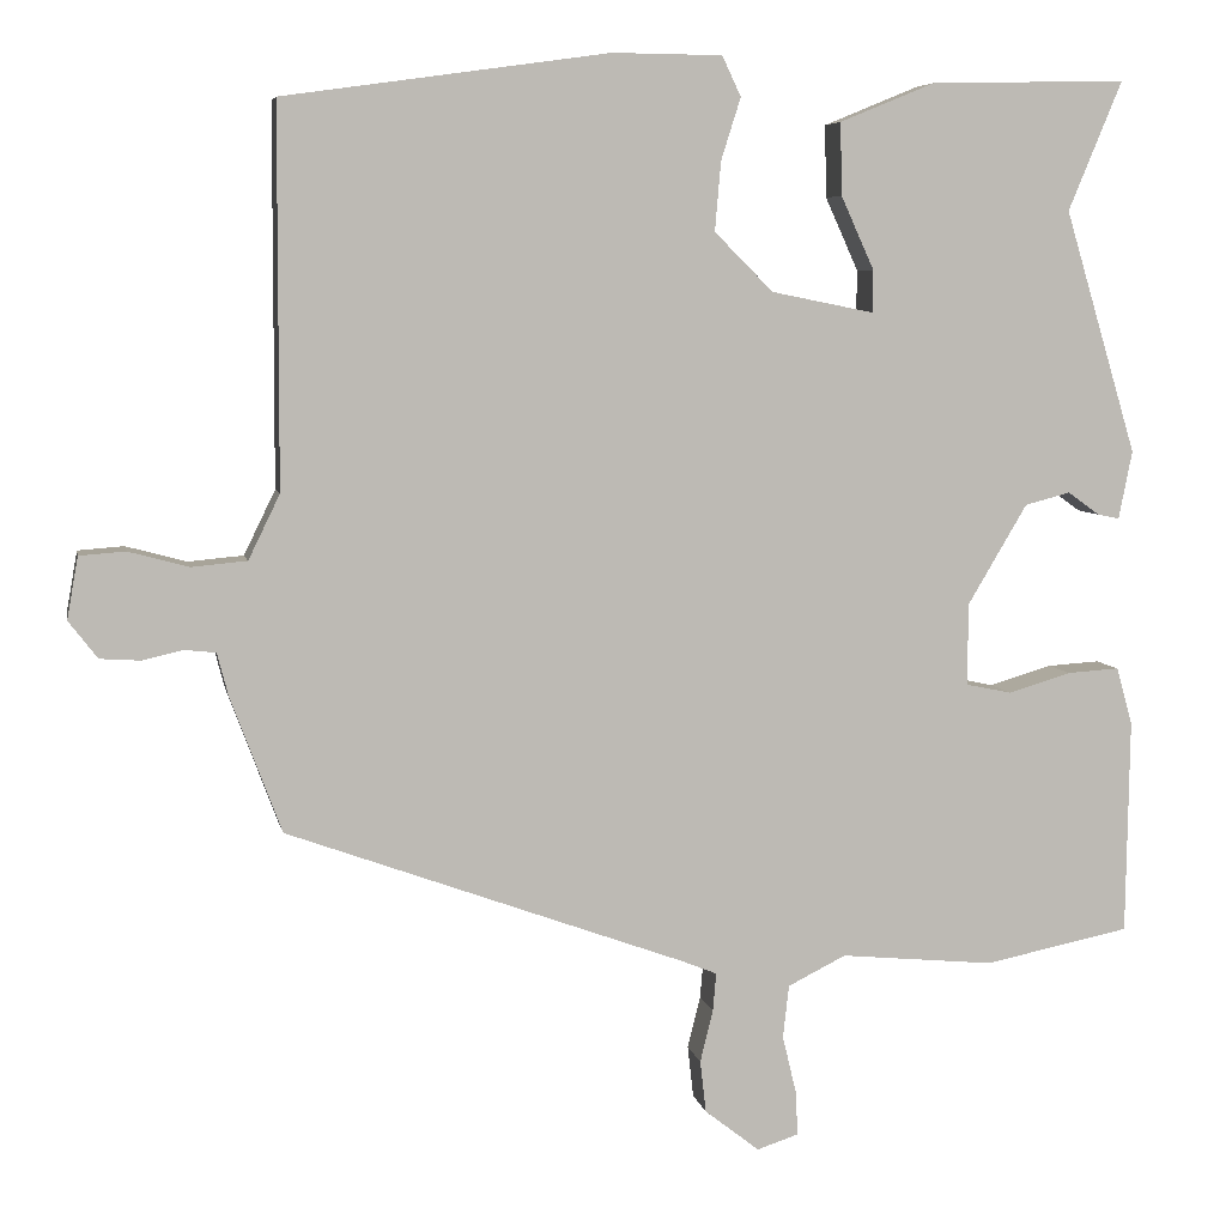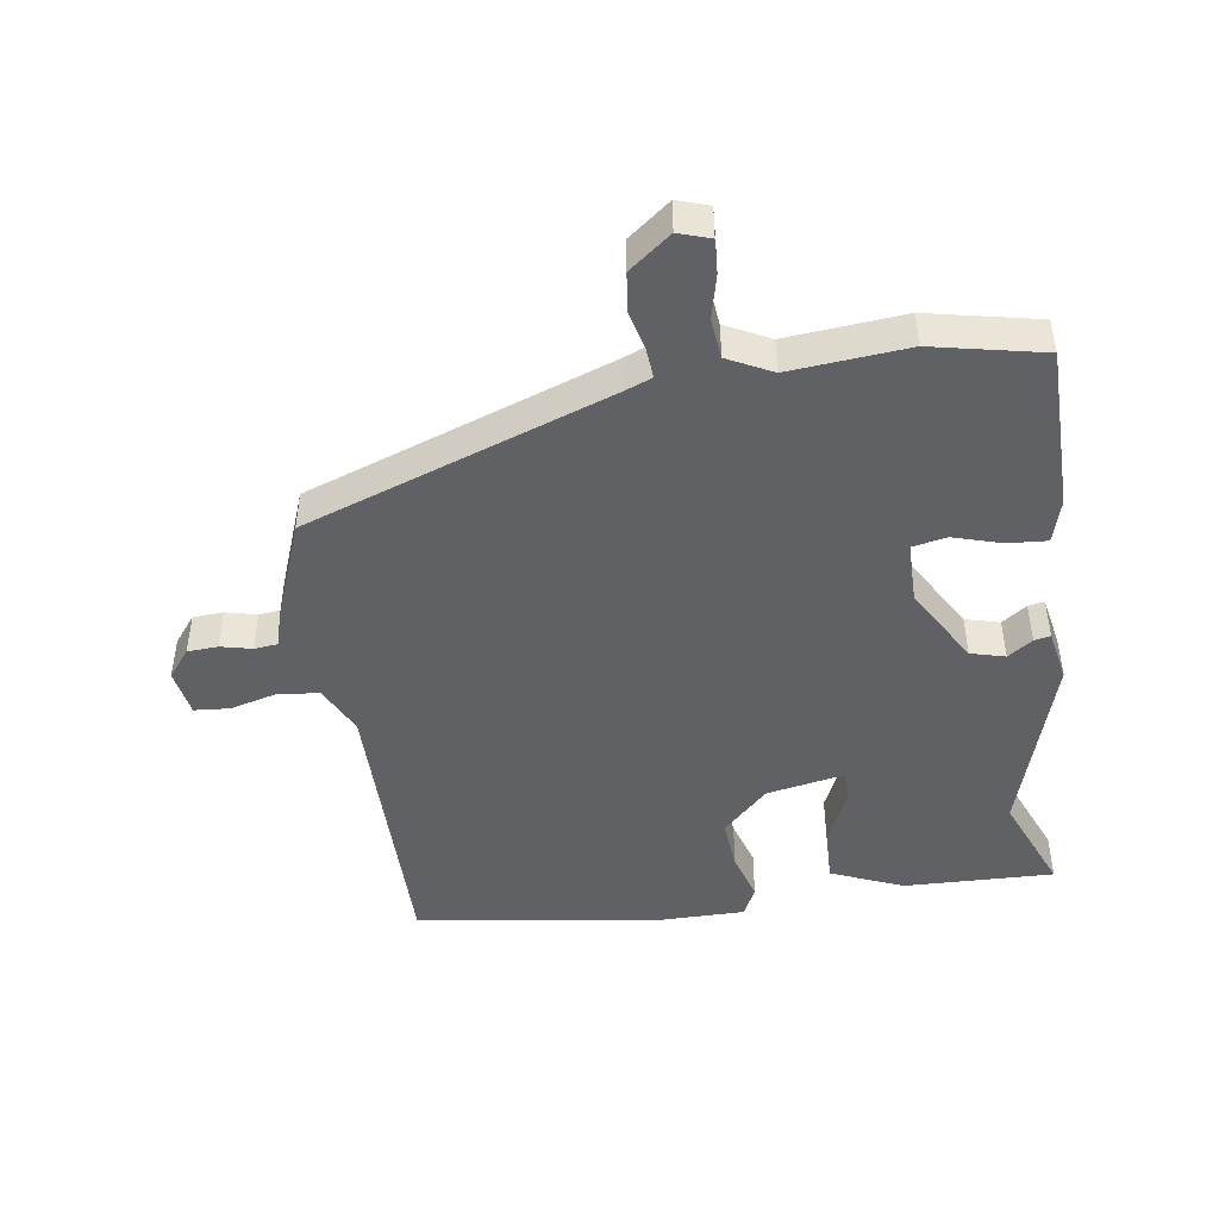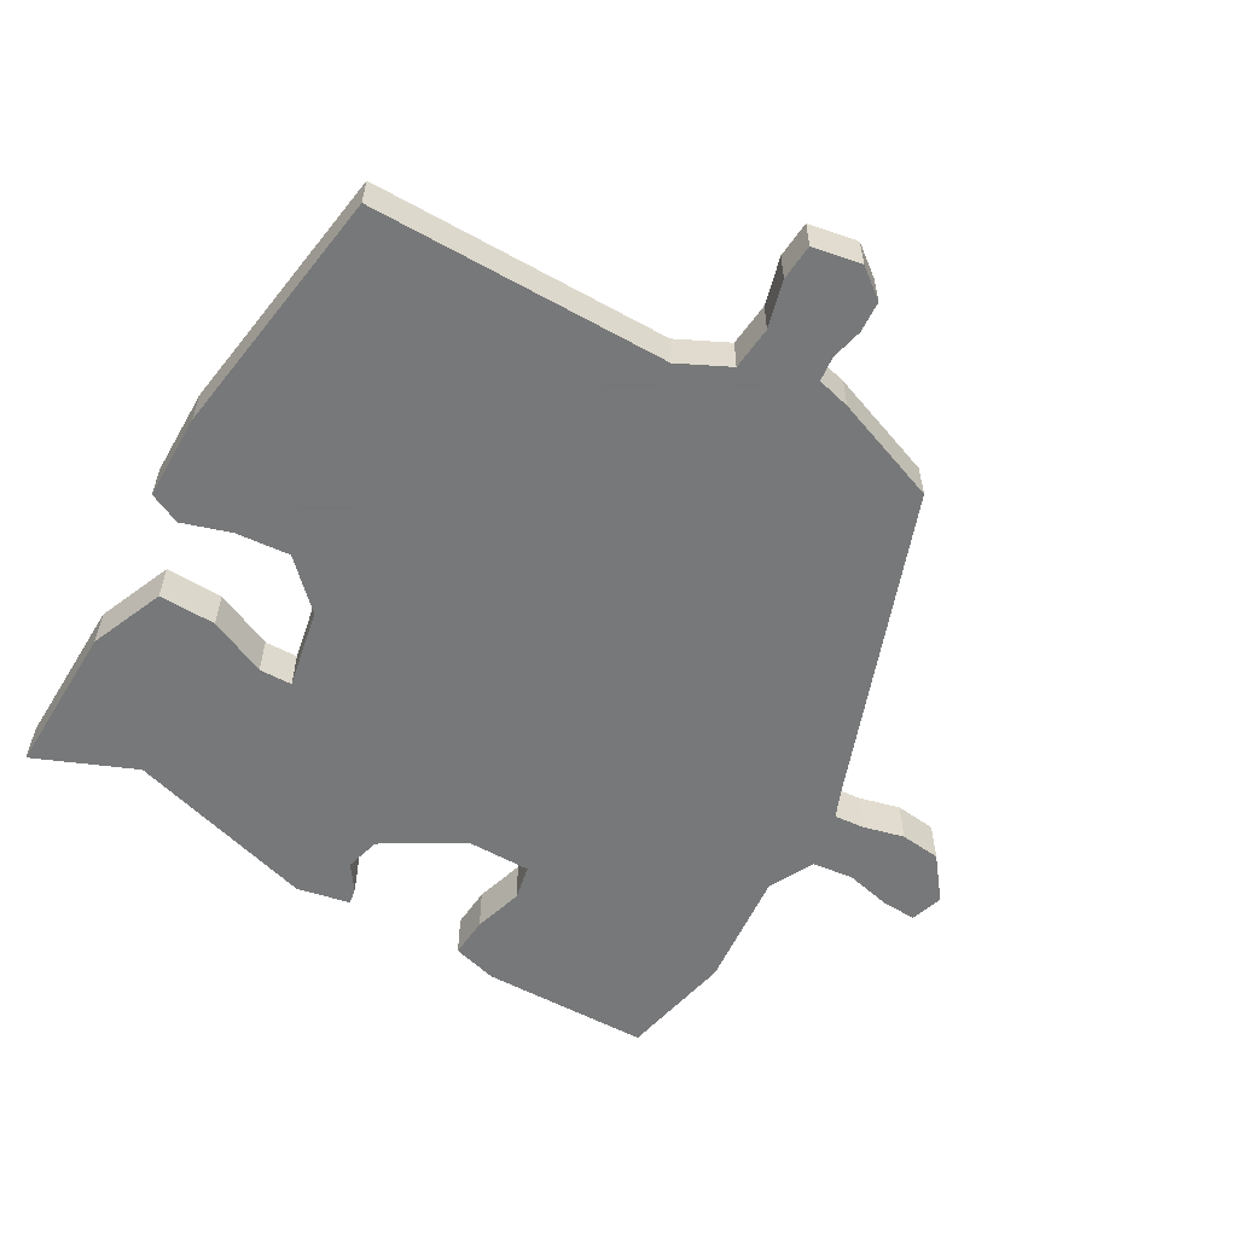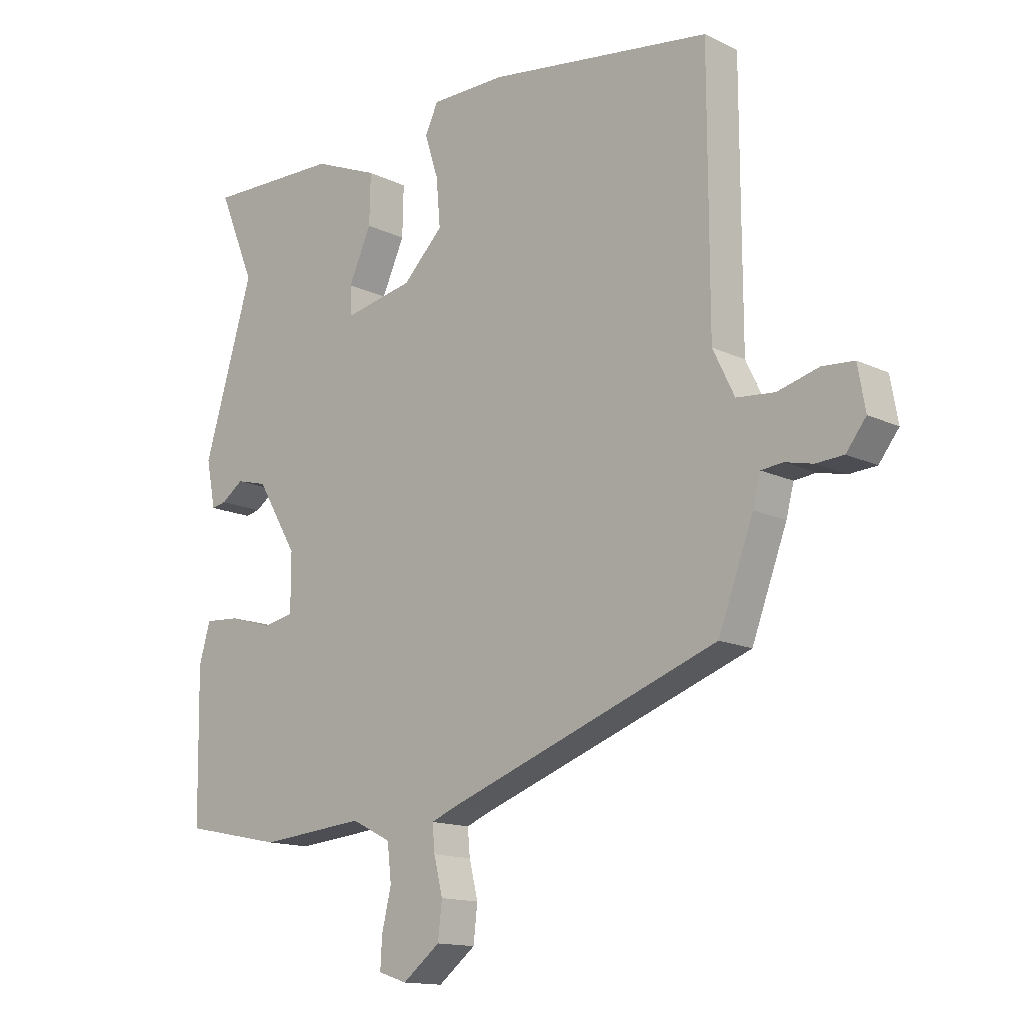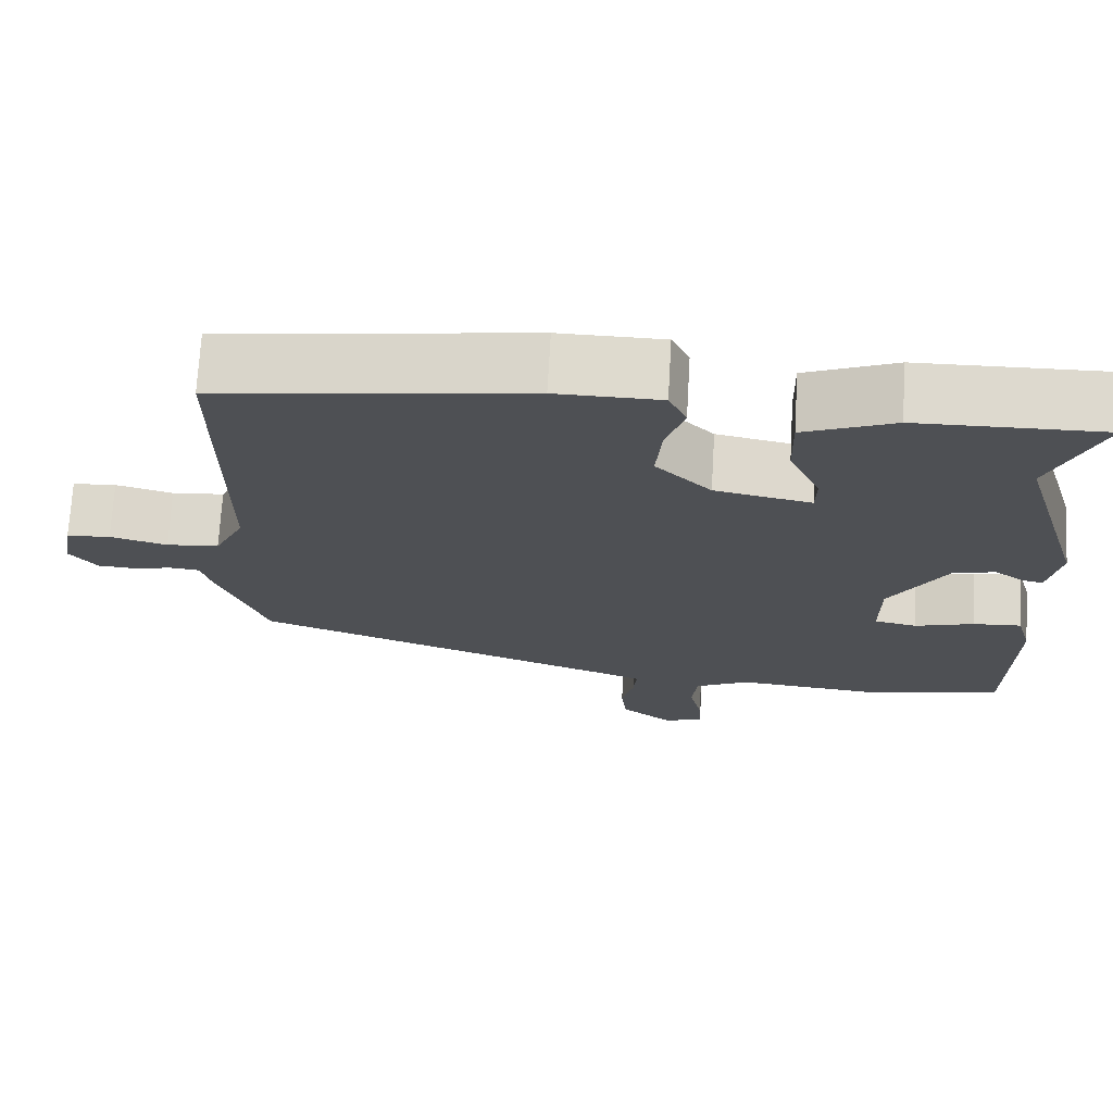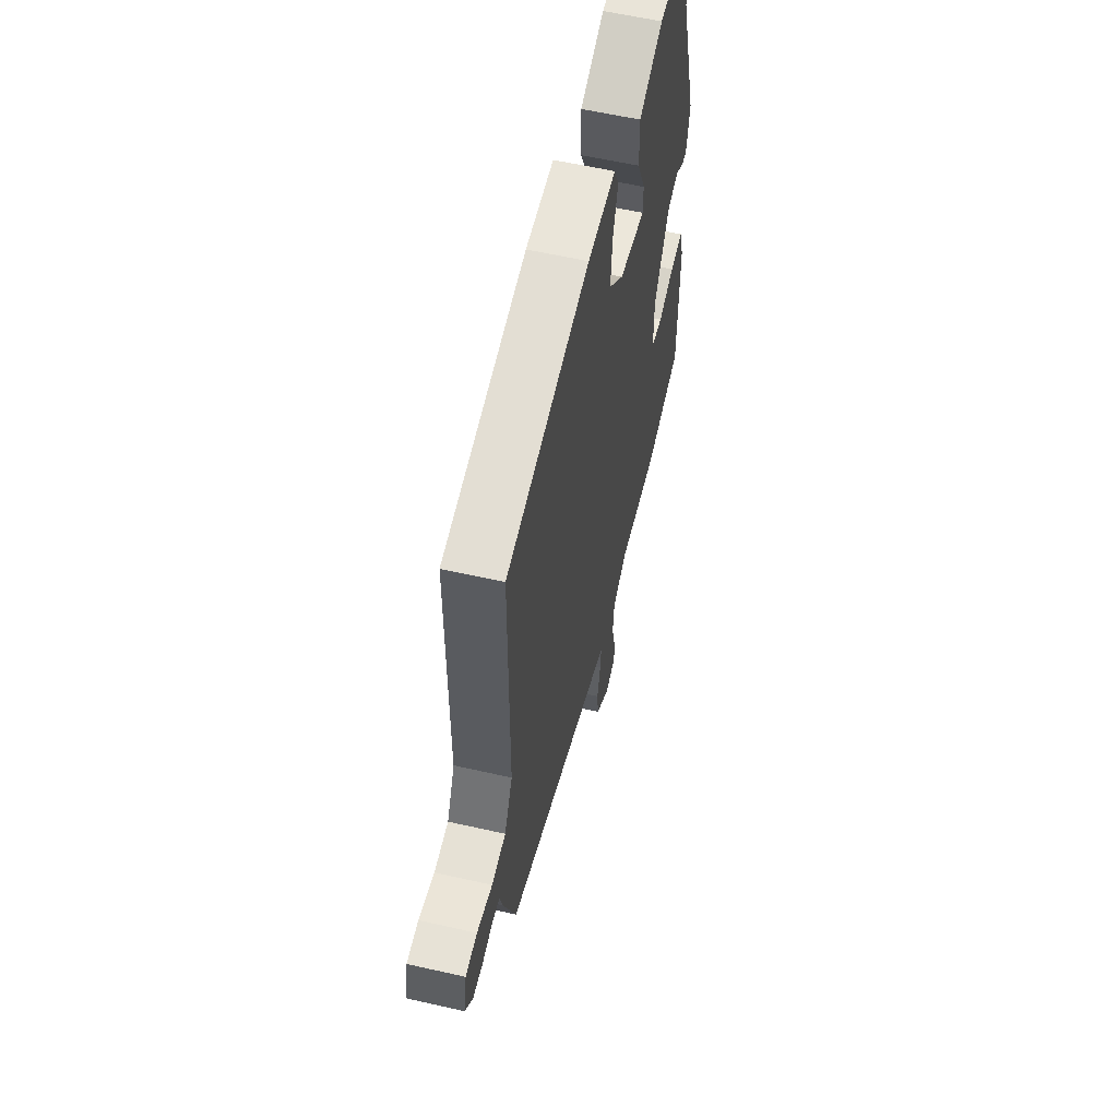
<metadata>
{"format":"obj","ext":"obj","renderer":"f3d","projection":"perspective","resolution":1024,"background":"white","views":[{"elev":6.2,"azim":169.1,"up":"+Z"},{"elev":-46.4,"azim":-171.9,"up":"+Y"},{"elev":-57.3,"azim":60.0,"up":"+Y"},{"elev":-14.1,"azim":43.2,"up":"+Z"},{"elev":71.4,"azim":-176.7,"up":"+Z"},{"elev":58.7,"azim":103.2,"up":"+Z"}]}
</metadata>
<code>
v -0.362 0.07 -0.528
v -0.533 0.07 -0.493
v -0.537 0.07 -0.24
v -0.518 0.07 -0.173
v -0.457 0.07 -0.177
v -0.383 0.07 -0.199
v -0.33 0.07 -0.188
v -0.33 0.07 -0.092
v -0.4 0.07 0.026
v -0.453 0.07 0.04
v -0.491 0.07 0.013
v -0.516 0.07 0.008
v -0.532 0.07 0.088
v -0.447 0.07 0.373
v -0.51 0.07 0.525
v -0.28 0.07 0.52
v -0.168 0.07 0.474
v -0.17 0.07 0.389
v -0.209 0.07 0.303
v -0.208 0.07 0.254
v -0.088 0.07 0.278
v -0.019 0.07 0.347
v -0.026 0.07 0.428
v -0.049 0.07 0.501
v -0.027 0.07 0.548
v 0.102 0.07 0.549
v 0.484 0.07 0.495
v 0.485 0.07 0.051
v 0.522 0.07 -0.025
v 0.587 0.07 -0.031
v 0.658 0.07 -0.012
v 0.712 0.07 -0.016
v 0.725 0.07 -0.089
v 0.691 0.07 -0.133
v 0.644 0.07 -0.136
v 0.596 0.07 -0.125
v 0.559 0.07 -0.129
v 0.546 0.07 -0.179
v 0.486 0.07 -0.339
v 0.018 0.07 -0.509
v -0.024 0.07 -0.526
v -0.02 0.07 -0.571
v -0.005 0.07 -0.632
v -0.012 0.07 -0.693
v -0.076 0.07 -0.743
v -0.125 0.07 -0.727
v -0.122 0.07 -0.674
v -0.106 0.07 -0.607
v -0.113 0.07 -0.545
v -0.181 0.07 -0.511
v -0.362 0 -0.528
v -0.533 0 -0.493
v -0.537 0 -0.24
v -0.518 0 -0.173
v -0.457 0 -0.177
v -0.383 0 -0.199
v -0.33 0 -0.188
v -0.33 0 -0.092
v -0.4 0 0.026
v -0.453 0 0.04
v -0.491 0 0.013
v -0.516 0 0.008
v -0.532 0 0.088
v -0.447 0 0.373
v -0.51 0 0.525
v -0.28 0 0.52
v -0.168 0 0.474
v -0.17 0 0.389
v -0.209 0 0.303
v -0.208 0 0.254
v -0.088 0 0.278
v -0.019 0 0.347
v -0.026 0 0.428
v -0.049 0 0.501
v -0.027 0 0.548
v 0.102 0 0.549
v 0.484 0 0.495
v 0.485 0 0.051
v 0.522 0 -0.025
v 0.587 0 -0.031
v 0.658 0 -0.012
v 0.712 0 -0.016
v 0.725 0 -0.089
v 0.691 0 -0.133
v 0.644 0 -0.136
v 0.596 0 -0.125
v 0.559 0 -0.129
v 0.546 0 -0.179
v 0.486 0 -0.339
v 0.018 0 -0.509
v -0.024 0 -0.526
v -0.02 0 -0.571
v -0.005 0 -0.632
v -0.012 0 -0.693
v -0.076 0 -0.743
v -0.125 0 -0.727
v -0.122 0 -0.674
v -0.106 0 -0.607
v -0.113 0 -0.545
v -0.181 0 -0.511
f 46 47 48
f 45 46 48
f 44 45 48
f 43 44 48
f 42 43 48
f 41 42 48 49
f 40 41 49 50
f 39 40 50
f 38 39 50
f 37 38 50
f 34 35 36
f 33 34 36
f 32 33 36
f 31 32 36
f 30 31 36
f 29 30 36 37
f 50 1 2
f 37 50 2
f 29 37 2
f 28 29 2
f 26 27 28
f 25 26 28
f 24 25 28
f 23 24 28
f 17 18 19
f 16 17 19
f 15 16 19
f 14 15 19
f 14 19 20
f 13 14 20
f 12 13 20
f 11 12 20
f 10 11 20
f 9 10 20 21
f 4 5 6
f 3 4 6
f 2 3 6
f 2 6 7
f 28 2 7
f 22 23 28
f 28 7 8
f 22 28 8
f 21 22 8
f 8 9 21
f 98 97 96
f 98 96 95
f 98 95 94
f 98 94 93
f 98 93 92
f 99 98 92 91
f 100 99 91 90
f 100 90 89
f 100 89 88
f 100 88 87
f 86 85 84
f 86 84 83
f 86 83 82
f 86 82 81
f 86 81 80
f 87 86 80 79
f 52 51 100
f 52 100 87
f 52 87 79
f 52 79 78
f 78 77 76
f 78 76 75
f 78 75 74
f 78 74 73
f 69 68 67
f 69 67 66
f 69 66 65
f 69 65 64
f 70 69 64
f 70 64 63
f 70 63 62
f 70 62 61
f 70 61 60
f 71 70 60 59
f 56 55 54
f 56 54 53
f 56 53 52
f 57 56 52
f 57 52 78
f 78 73 72
f 58 57 78
f 58 78 72
f 58 72 71
f 71 59 58
f 1 51 52 2
f 2 52 53 3
f 3 53 54 4
f 4 54 55 5
f 5 55 56 6
f 6 56 57 7
f 7 57 58 8
f 8 58 59 9
f 9 59 60 10
f 10 60 61 11
f 11 61 62 12
f 12 62 63 13
f 13 63 64 14
f 14 64 65 15
f 15 65 66 16
f 16 66 67 17
f 17 67 68 18
f 18 68 69 19
f 19 69 70 20
f 20 70 71 21
f 21 71 72 22
f 22 72 73 23
f 23 73 74 24
f 24 74 75 25
f 25 75 76 26
f 26 76 77 27
f 27 77 78 28
f 28 78 79 29
f 29 79 80 30
f 30 80 81 31
f 31 81 82 32
f 32 82 83 33
f 33 83 84 34
f 34 84 85 35
f 35 85 86 36
f 36 86 87 37
f 37 87 88 38
f 38 88 89 39
f 39 89 90 40
f 40 90 91 41
f 41 91 92 42
f 42 92 93 43
f 43 93 94 44
f 44 94 95 45
f 45 95 96 46
f 46 96 97 47
f 47 97 98 48
f 48 98 99 49
f 49 99 100 50
f 50 100 51 1

</code>
